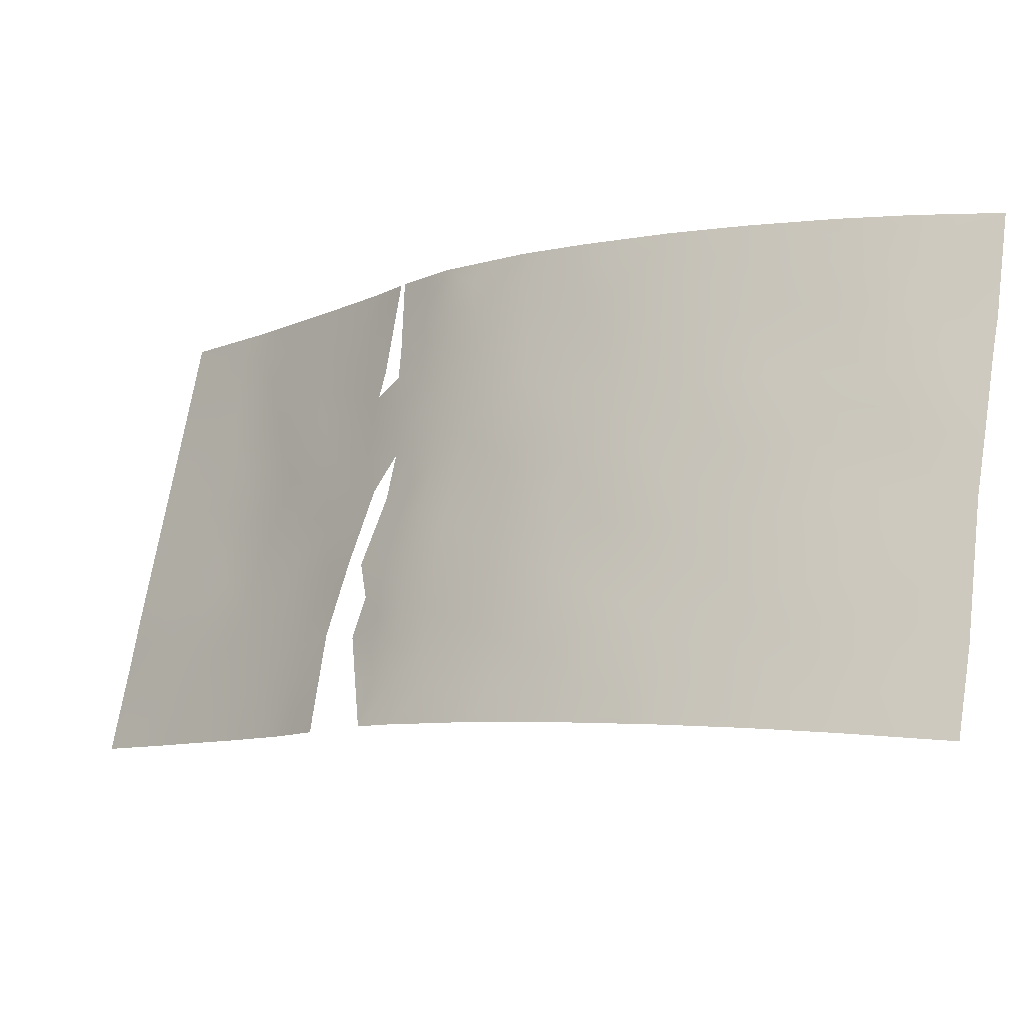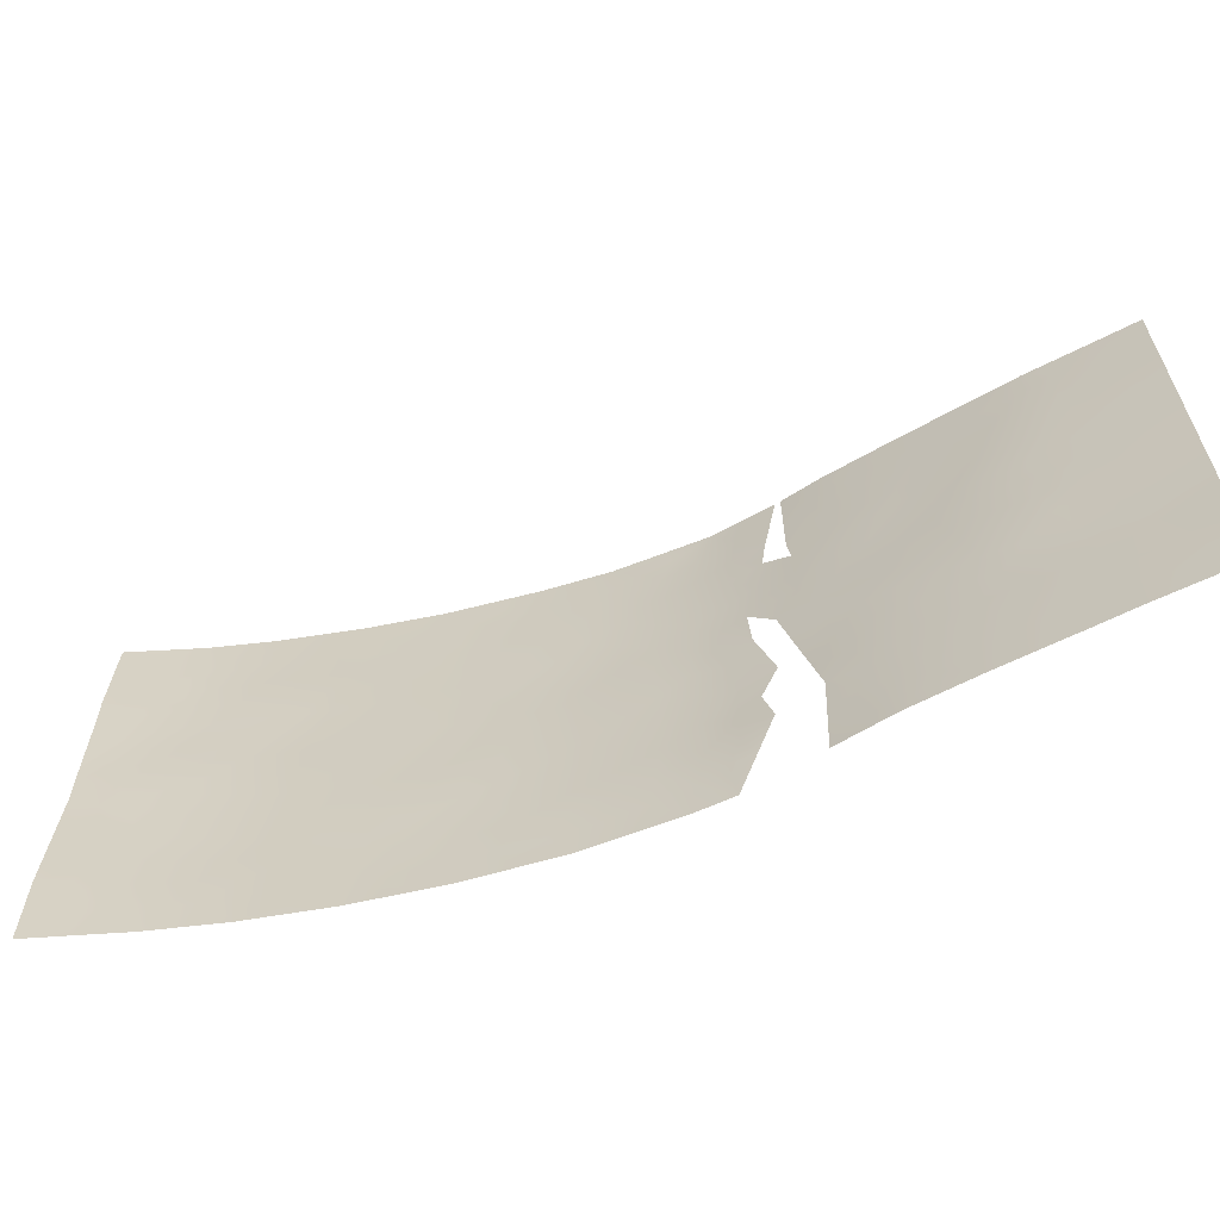
<metadata>
{"format":"obj","ext":"obj","renderer":"f3d","projection":"perspective","resolution":1024,"background":"white","views":[{"elev":71.3,"azim":-170.2,"up":"+Y"},{"elev":-61.1,"azim":-18.5,"up":"+Z"}]}
</metadata>
<code>
v 31.38 87.74 -50
v 31.85 87.3 -48.18
v 19.2 98.08 -46.06
v 20.87 97.23 -41.06
v 33.23 85.94 -43.17
v 35.3 83.87 -42.82
v 32.6 86.62 -41.36
v 28.66 91.28 -39.92
v 27.53 92.54 -39.11
v 27.76 92.37 -38
v 27.16 92.71 -43.35
v 25.93 93.83 -41.95
v 24.39 94.99 -40.78
v 26.06 93.78 -39.67
v 28.58 91.17 -45.76
v 28.28 91.47 -46.66
v 14.98 100 -44.68
v 20.05 97.71 -39.11
v 35.28 83.82 -47.63
v 28.24 91.56 -44.08
v 35.23 83.84 -50
v 33.69 85.37 -50
v 35.27 83.81 -49.92
v 29.04 90.93 -38.03
v 29.05 90.92 -38
v 28.99 90.84 -40.43
v 32.66 86.5 -46.6
v 24.59 94.82 -43
v 30.48 88.78 -47.91
v 28.64 91.09 -43.79
v 27.32 92.63 -41.17
v 17.79 98.77 -47.49
v 27.79 91.93 -50
v 17.02 99.19 -40.95
v 16.29 99.48 -42.69
v 33.7 85.46 -45.05
v 25.82 94.03 -38
v 17.19 99 -50
v 17.05 99.21 -38
v 18.05 98.73 -39.3
v 14.82 100 -47.92
v 28.58 91.34 -40.73
v 29.04 90.76 -41.11
v 28.2 91.66 -42.93
v 17.33 98.99 -45.56
v 14.91 100 -46.01
v 14.99 100 -40.5
v 31.09 88.48 -38
v 30.45 89.14 -39.71
v 30.02 89.57 -41.39
v 35.3 83.86 -45.12
v 28.43 91.22 -47.67
v 15 100 -41.26
v 14.98 100 -43.19
v 33.21 86.1 -38
v 20.97 97.06 -50
v 22.24 96.27 -50
v 29.12 90.34 -49.65
v 24.4 94.86 -47.08
v 23.05 95.76 -50
v 22.8 95.97 -47.83
v 29.19 90.29 -47.48
v 29.73 90.05 -38
v 22.33 96.31 -44.46
v 18.73 98.34 -44.25
v 21.27 96.91 -46.49
v 14.81 100 -50
v 18.63 98.46 -38
v 25.12 94.29 -50
v 24.36 95.08 -38
v 27.02 92.68 -50
v 18.98 98.15 -50
v 15.07 100 -38
v 22.63 96.19 -40.98
v 25.89 93.7 -46.43
v 32.7 86.68 -38
v 31.89 87.51 -39.69
v 19.04 98.2 -40.97
v 35.27 83.81 -50
v 28.94 90.72 -45.62
v 28.94 91.05 -38
v 31.33 87.92 -46.24
v 22.32 96.42 -38
v 20.56 97.45 -38
v 32.9 86.19 -50
v 29.1 90.33 -50
v 30.13 89.08 -50
v 34.44 84.82 -38
v 35.32 83.89 -38.96
v 35.31 83.88 -40.18
v 35.32 83.9 -38
v 25.9 93.74 -44.25
v 30.03 89.37 -45.81
v 19.68 97.8 -48.1
v 34.12 85.07 -41.34
v 34.28 84.96 -39.15
v 33.13 86.11 -39.77
v 16.92 99.17 -44.55
v 23.26 95.69 -44.45
v 18.09 98.67 -42.62
v 23.1 95.77 -45.93
v 20.55 97.35 -44.48
v 19.93 97.74 -42.7
v 31.85 87.41 -42.95
v 25.71 93.79 -48.38
v 21.66 96.74 -42.74
v 34.62 84.54 -43.51
v 21.64 96.82 -39.47
v 31.27 88.15 -41.26
v 32.26 86.9 -44.76
v 24.55 94.79 -45.11
v 27.29 92.54 -45.51
v 30.91 88.43 -44.33
v 23.33 95.7 -42.63
v 27.3 92.42 -47.94
v 29.03 90.69 -42.84
v 16.55 99.29 -49.06
v 28.8 91.16 -38.96
v 28.35 91.71 -38
v 28.19 91.84 -38.97
v 26.57 93.25 -42.66
v 25.91 93.79 -43.11
v 26.55 93.22 -43.79
v 25.2 94.38 -41.31
v 25.96 93.84 -40.8
v 24.73 94.76 -39.73
v 27.93 91.86 -45.97
v 34.79 84.35 -47.02
v 28.41 91.36 -44.92
v 27.8 92.02 -44.8
v 34.46 84.61 -50
v 34.46 84.61 -49.69
v 34.82 84.26 -49.23
v 34.09 84.99 -49.04
v 29.01 90.89 -39.23
v 29.41 90.41 -38.75
v 30.09 89.19 -48.73
v 30.76 88.41 -50
v 30.77 88.43 -49.12
v 28.79 90.9 -44.71
v 29.34 90.23 -44.77
v 25.25 94.29 -43.59
v 25.25 94.33 -42.45
v 26.79 93.17 -39.35
v 27.01 93.01 -38.56
v 25.6 94.15 -39.07
v 18.5 98.39 -49.21
v 17.6 98.82 -49.17
v 18.09 98.58 -50
v 16.94 99.23 -39.2
v 17.61 98.94 -38.64
v 28.45 91.43 -41.7
v 15.87 99.61 -45.67
v 15.93 99.59 -44.24
v 34.65 84.5 -46.06
v 34.43 84.72 -45.12
v 33.92 85.24 -45.96
v 35.29 83.85 -46.3
v 33.37 85.79 -46.74
v 32.87 86.27 -47.41
v 33.33 85.79 -47.8
v 15.9 99.64 -41.19
v 33.66 85.58 -39.5
v 33.57 85.65 -40.43
v 34.2 85.02 -40.17
v 26.62 93.24 -41.51
v 27.23 92.68 -42.28
v 25.05 94.55 -38.71
v 24.26 95.12 -39.18
v 23.68 95.53 -38.69
v 23.86 95.37 -40
v 27.87 92.03 -42.05
v 27.72 92.14 -43.09
v 14.99 100 -42.22
v 15.7 99.72 -43.28
v 15.63 99.75 -42.24
v 17.13 99.1 -42.65
v 16.58 99.33 -43.47
v 17.47 98.93 -43.54
v 21.61 96.67 -50
v 21.83 96.55 -49.31
v 21.24 96.92 -48.77
v 32.22 86.95 -47.36
v 31.99 87.21 -46.44
v 31.55 87.65 -47.22
v 29.16 90.31 -48.57
v 29.6 89.78 -48.36
v 23.75 95.33 -45.41
v 23.72 95.34 -46.44
v 24.49 94.82 -46.09
v 29.66 90.07 -39.8
v 30.07 89.62 -38.87
v 22.93 95.89 -46.82
v 23.6 95.42 -47.44
v 23.43 95.52 -48.31
v 24.27 94.93 -48.2
v 26.67 93.22 -40.39
v 28.05 91.94 -39.91
v 27.4 92.62 -40.11
v 27.96 91.98 -40.93
v 14.81 100 -48.96
v 15.59 99.68 -49.31
v 15.65 99.66 -48.47
v 17.48 98.92 -46.5
v 18.47 98.44 -46.77
v 18.24 98.55 -45.82
v 18.95 98.22 -45.13
v 17.95 98.7 -44.92
v 17.88 98.73 -44.14
v 19.06 98.23 -38.81
v 18.49 98.52 -38.5
v 25.09 94.55 -38
v 19.97 97.61 -49.55
v 19.98 97.6 -50
v 15.03 100 -39.25
v 15.88 99.66 -39.75
v 15.98 99.63 -38.66
v 17.84 98.83 -38
v 20.39 97.51 -40.2
v 21.28 97.01 -40.25
v 20.8 97.29 -39.5
v 31.9 87.58 -38
v 31.51 87.97 -38.85
v 32.26 87.13 -38.85
v 25.15 94.28 -46.74
v 25.21 94.26 -45.75
v 16.69 99.34 -40.09
v 17.56 98.95 -40.12
v 19.02 98.2 -42.64
v 19.51 97.95 -41.83
v 18.58 98.42 -41.79
v 35.27 83.81 -48.77
v 33.02 86.26 -38.89
v 32.56 86.75 -39.69
v 24.01 95.23 -42.56
v 23.79 95.36 -43.53
v 33.18 85.98 -45.84
v 32.97 86.18 -44.92
v 32.46 86.7 -45.69
v 35.3 83.86 -43.97
v 34.77 84.39 -44.37
v 22.73 95.99 -48.97
v 18.54 98.46 -40.1
v 19.49 97.98 -40.11
v 26.79 93.2 -38
v 21.43 96.84 -44.5
v 20.87 97.16 -45.42
v 21.81 96.61 -45.39
v 20.8 97.24 -42.74
v 20.26 97.54 -43.58
v 21.12 97.04 -43.62
v 19.96 97.71 -41.02
v 20.42 97.48 -41.88
v 32.25 86.98 -42.18
v 32.54 86.67 -43.07
v 32.95 86.24 -42.25
v 24.09 95.03 -50
v 24.62 94.66 -49.2
v 23.69 95.32 -49.14
v 31.78 87.42 -45.49
v 27.85 91.89 -47.22
v 27.87 91.81 -48.09
v 19.44 97.91 -49.02
v 20.39 97.39 -48.91
v 21.29 96.89 -47.69
v 20.42 97.38 -47.31
v 25.48 93.99 -49.21
v 25.01 94.34 -48.53
v 19.6 97.96 -38
v 32.58 86.55 -48.2
v 32.35 86.78 -49.09
v 18.06 98.68 -40.95
v 29.62 89.71 -50
v 29.86 89.51 -47.67
v 31.58 87.56 -49.08
v 31.16 88.05 -48.09
v 30.78 88.81 -38.85
v 30.41 89.27 -38
v 29.06 90.7 -41.89
v 29.6 90.04 -42.03
v 29.51 90.2 -41.03
v 33.82 85.46 -38
v 33.74 85.53 -38.6
v 34.83 84.4 -38.77
v 34.78 84.43 -39.69
v 17.61 98.91 -41.79
v 16.59 99.37 -41.87
v 29.07 90.51 -46.55
v 29.63 89.82 -46.65
v 22.02 96.45 -48.28
v 22.08 96.41 -47.2
v 23.34 95.75 -38
v 22.87 96.06 -38.7
v 14.98 100 -43.93
v 33.21 85.88 -48.97
v 31.11 88.18 -45.27
v 30.47 88.91 -45.05
v 30.66 88.66 -46.02
v 30.89 88.37 -47.05
v 33.81 85.29 -48.18
v 22.8 95.99 -45.25
v 22.29 96.28 -46.16
v 30.18 89.41 -40.59
v 30.96 88.49 -42.04
v 31.25 88.12 -42.79
v 31.59 87.74 -42.09
v 14.87 100 -46.96
v 15.66 99.67 -47.57
v 15.73 99.66 -46.63
v 21.44 96.94 -38
v 20.97 97.2 -38.76
v 21.97 96.62 -38.72
v 22.86 95.99 -43.56
v 31.17 88.32 -39.68
v 33.92 85.24 -43.3
v 34.43 84.75 -42.51
v 33.68 85.5 -42.3
v 25.91 93.71 -45.36
v 25.23 94.27 -44.7
v 27.63 92.21 -43.92
v 27.2 92.65 -44.4
v 32.14 86.96 -50
v 26.59 93.15 -44.91
v 18.7 98.3 -47.73
v 19.45 97.94 -47.05
v 33.32 85.88 -41.36
v 32.89 86.33 -40.51
v 32.24 87.06 -40.52
v 18.45 98.48 -43.44
v 26.07 93.48 -50
v 26.33 93.26 -49.15
v 16.06 99.6 -38
v 34.15 85.01 -44.24
v 24.54 94.87 -41.92
v 23.46 95.63 -40.87
v 23.01 95.96 -40.14
v 19.91 97.7 -45.29
v 19.64 97.85 -44.38
v 20.19 97.52 -46.27
v 21.98 96.54 -43.6
v 21.3 96.97 -41.89
v 19.36 98.02 -43.5
v 25.83 93.72 -47.45
v 25.07 94.32 -47.72
v 26.49 93.12 -48.21
v 27.13 92.57 -49.04
v 22.5 96.22 -42.7
v 34.75 84.44 -40.79
v 23.98 95.2 -44.53
v 24.58 94.8 -44.07
v 26.61 93.1 -46.04
v 22.17 96.45 -41.86
v 23.01 95.93 -41.78
v 21.76 96.71 -41.05
v 30.88 88.63 -40.49
v 31.58 87.83 -40.49
v 34.79 84.4 -41.82
v 35.31 83.87 -41.5
v 18.09 98.61 -48.39
v 22.51 96.28 -39.43
v 22.16 96.49 -40.22
v 29.71 89.89 -43
v 30.27 89.26 -42.2
v 30.6 88.91 -41.29
v 33.47 85.7 -44.12
v 32.06 87.14 -43.84
v 32.76 86.4 -43.99
v 31.94 87.38 -41.32
v 30.23 89.1 -46.84
v 30.74 88.69 -43.13
v 31.39 87.91 -43.64
v 23.8 95.39 -41.72
v 31.58 87.67 -44.56
v 34.1 85.04 -47.07
v 16.54 99.33 -46.11
v 27.29 92.49 -46.71
v 17.21 99.01 -48.28
v 27.65 92.03 -48.79
v 29.79 89.75 -43.99
v 16.68 99.26 -47.26
v 26.58 93.07 -47.17
v 16 99.5 -50
v 16.38 99.37 -48.11
v 28.11 91.57 -48.84
v 29.91 89.56 -44.87
v 30.23 89.28 -43.27
v 29.49 90.03 -45.66
v 29.64 89.7 -49.28
v 18.83 98.23 -48.52
v 30.33 89.1 -44.14
v 29.19 90.44 -43.84
v 26.35 93.56 -38.65
v 34.58 84.53 -48.13
v 23.42 95.7 -39.37
v 20.64 97.26 -48.16
v 25.32 94.32 -40.19
v 16.09 99.57 -40.53
v 15.63 99.72 -45.03
v 16.38 99.41 -45.13
f 118 119 120
f 121 122 123
f 19 158 128
f 129 130 127
f 22 131 132
f 132 133 134
f 135 26 191
f 140 80 141
f 142 122 143
f 144 145 392
f 147 148 149
f 155 156 157
f 158 155 128
f 159 160 161
f 163 164 165
f 166 121 167
f 177 178 179
f 56 181 182
f 183 184 185
f 188 189 190
f 189 193 194
f 194 195 196
f 125 166 197
f 198 199 200
f 201 202 203
f 204 205 206
f 207 208 206
f 175 154 178
f 208 209 98
f 213 214 56
f 217 216 150
f 218 151 211
f 219 220 221
f 222 223 224
f 225 226 190
f 150 227 228
f 229 230 231
f 23 232 133
f 21 79 23
f 233 224 234
f 237 238 239
f 198 8 120
f 51 240 241
f 210 243 244
f 245 37 392
f 197 199 144
f 246 247 248
f 249 250 251
f 252 230 253
f 254 255 256
f 257 258 259
f 195 242 259
f 184 239 260
f 115 262 261
f 267 268 258
f 269 210 18
f 295 270 271
f 243 228 272
f 252 219 244
f 87 388 273
f 139 275 276
f 192 277 278
f 279 280 281
f 25 24 136
f 282 55 283
f 284 96 285
f 263 389 147
f 91 88 284
f 286 287 177
f 288 289 387
f 290 291 265
f 292 293 170
f 296 297 298
f 276 185 299
f 134 300 295
f 301 248 302
f 191 281 303
f 304 305 306
f 307 308 309
f 242 290 181
f 310 311 312
f 314 223 277
f 315 316 317
f 226 318 319
f 11 320 173
f 320 321 130
f 322 271 275
f 123 323 321
f 324 325 205
f 317 326 256
f 237 159 157
f 283 233 163
f 164 327 326
f 327 234 328
f 209 329 179
f 267 330 331
f 241 333 156
f 124 334 143
f 335 171 336
f 337 338 207
f 337 339 247
f 340 251 246
f 341 253 249
f 250 342 338
f 329 342 229
f 343 225 344
f 196 268 344
f 345 331 346
f 340 313 347
f 285 165 348
f 266 339 325
f 236 349 350
f 318 351 323
f 352 347 353
f 352 354 341
f 355 356 314
f 357 358 348
f 319 142 350
f 359 389 324
f 312 360 293
f 361 336 360
f 280 362 363
f 304 364 363
f 315 365 333
f 366 367 255
f 188 349 99
f 354 361 220
f 364 355 303
f 254 368 306
f 160 183 270
f 289 274 369
f 370 371 305
f 298 369 299
f 286 231 272
f 353 372 335
f 366 371 373
f 373 296 260
f 357 95 316
f 356 368 328
f 365 367 238
f 161 300 374
f 334 372 235
f 193 302 291
f 376 261 127
f 44 30 116
f 378 262 115
f 375 380 204
f 376 351 381
f 381 343 345
f 202 382 117
f 383 377 380
f 383 308 203
f 377 117 148
f 384 52 262
f 8 118 120
f 118 81 119
f 120 119 10
f 11 121 123
f 121 12 122
f 123 122 92
f 13 124 396
f 124 12 125
f 127 16 15
f 19 128 393
f 15 129 127
f 129 20 130
f 127 130 112
f 131 21 132
f 23 133 21
f 22 132 134
f 132 21 133
f 134 133 393
f 25 136 63
f 136 24 135
f 29 137 139
f 137 87 139
f 139 138 1
f 30 140 391
f 141 80 387
f 28 142 143
f 142 92 122
f 143 122 12
f 14 144 392
f 144 9 145
f 72 147 149
f 149 148 38
f 151 39 150
f 151 150 40
f 17 46 398
f 374 155 157
f 155 51 156
f 157 156 36
f 158 51 155
f 128 155 374
f 374 159 161
f 159 27 160
f 47 53 162
f 96 163 165
f 163 97 164
f 165 164 95
f 31 166 167
f 166 12 121
f 167 121 11
f 169 394 171
f 172 31 167
f 173 167 11
f 53 174 176
f 176 54 175
f 100 177 179
f 177 35 178
f 56 180 181
f 180 57 181
f 2 183 185
f 183 27 184
f 185 184 82
f 62 186 187
f 186 58 388
f 111 188 190
f 188 101 189
f 190 189 59
f 63 136 192
f 59 189 194
f 189 101 193
f 194 193 61
f 59 194 196
f 194 61 195
f 14 125 197
f 125 12 166
f 197 166 31
f 42 8 198
f 42 198 200
f 198 9 199
f 200 199 31
f 41 201 203
f 201 67 202
f 203 202 117
f 204 32 205
f 3 207 206
f 207 65 208
f 35 175 178
f 175 294 154
f 178 154 98
f 45 208 98
f 208 65 209
f 210 211 40
f 70 168 212
f 182 264 56
f 73 215 217
f 215 47 216
f 68 218 211
f 218 39 151
f 211 151 40
f 18 219 221
f 219 4 220
f 221 220 108
f 76 222 224
f 222 48 223
f 224 223 77
f 59 225 190
f 225 75 226
f 190 226 111
f 40 150 228
f 228 227 34
f 100 229 231
f 229 103 230
f 231 230 78
f 232 393 133
f 393 232 19
f 97 233 234
f 233 76 224
f 234 224 77
f 28 235 236
f 235 114 236
f 27 237 239
f 237 36 238
f 239 238 110
f 9 120 10
f 120 9 198
f 240 107 241
f 107 240 6
f 57 60 242
f 18 210 244
f 210 40 243
f 244 243 78
f 10 245 145
f 14 197 144
f 197 31 199
f 144 199 9
f 64 246 248
f 246 102 247
f 248 247 66
f 106 249 251
f 249 103 250
f 251 250 102
f 4 252 253
f 252 78 230
f 253 230 103
f 7 254 256
f 254 104 255
f 256 255 5
f 60 257 259
f 257 69 258
f 259 258 196
f 196 195 259
f 195 61 242
f 259 242 60
f 82 184 260
f 184 27 239
f 260 239 110
f 52 261 262
f 261 52 16
f 182 265 395
f 265 66 266
f 264 395 94
f 69 267 258
f 267 105 268
f 258 268 196
f 84 269 18
f 269 68 211
f 85 295 271
f 295 161 270
f 271 270 2
f 78 243 272
f 243 40 228
f 272 228 34
f 78 252 244
f 252 4 219
f 244 219 18
f 58 86 273
f 273 388 58
f 87 137 388
f 29 139 276
f 139 1 275
f 276 275 2
f 63 192 278
f 192 49 277
f 278 277 48
f 43 279 281
f 279 116 280
f 281 280 50
f 26 43 281
f 88 283 96
f 283 88 282
f 96 284 88
f 89 285 90
f 285 89 284
f 72 263 147
f 263 94 389
f 91 284 89
f 150 216 227
f 216 47 397
f 227 397 34
f 100 286 177
f 286 34 287
f 177 287 35
f 80 288 387
f 288 62 289
f 387 289 93
f 182 290 265
f 290 61 291
f 265 291 66
f 70 292 170
f 292 83 293
f 170 293 394
f 54 294 175
f 294 17 398
f 295 85 22
f 82 296 298
f 296 113 297
f 298 297 93
f 29 276 299
f 276 2 185
f 299 185 82
f 22 134 295
f 134 393 300
f 295 300 161
f 101 301 302
f 301 64 248
f 302 248 66
f 49 191 303
f 191 26 281
f 303 281 50
f 109 304 306
f 304 370 305
f 306 305 104
f 46 307 309
f 307 41 308
f 309 308 380
f 57 242 181
f 242 61 290
f 181 290 182
f 83 310 312
f 310 84 311
f 312 311 108
f 64 99 313
f 313 236 114
f 49 314 277
f 314 77 223
f 277 223 48
f 5 315 317
f 315 107 316
f 317 316 95
f 111 226 319
f 226 75 318
f 319 318 92
f 20 44 173
f 173 320 20
f 20 320 130
f 320 11 321
f 130 321 112
f 44 152 172
f 172 200 31
f 1 322 275
f 322 85 271
f 275 271 2
f 11 123 321
f 123 92 323
f 321 323 112
f 32 324 205
f 324 94 325
f 205 325 3
f 5 317 256
f 317 95 326
f 256 326 7
f 36 237 157
f 237 27 159
f 157 159 374
f 96 283 163
f 283 55 233
f 163 233 97
f 95 164 326
f 164 97 327
f 326 327 7
f 7 327 328
f 327 97 234
f 328 234 77
f 98 209 179
f 209 65 329
f 179 329 100
f 301 99 64
f 105 267 331
f 267 69 330
f 331 330 71
f 73 217 332
f 51 241 156
f 241 107 333
f 156 333 36
f 12 124 143
f 124 13 334
f 143 334 28
f 74 335 336
f 335 13 171
f 336 171 394
f 76 233 55
f 3 337 207
f 337 102 338
f 207 338 65
f 102 337 247
f 337 3 339
f 247 339 66
f 64 340 246
f 340 106 251
f 246 251 102
f 106 341 249
f 341 4 253
f 249 253 103
f 102 250 338
f 250 103 342
f 338 342 65
f 100 329 229
f 329 65 342
f 229 342 103
f 105 343 344
f 343 75 225
f 344 225 59
f 59 196 344
f 344 268 105
f 115 345 346
f 345 105 331
f 346 331 71
f 106 340 347
f 340 64 313
f 347 313 114
f 90 285 348
f 285 96 165
f 348 165 95
f 94 266 325
f 266 66 339
f 325 339 3
f 28 236 350
f 236 313 99
f 350 349 111
f 92 318 323
f 318 75 351
f 323 351 112
f 74 352 353
f 352 106 347
f 353 347 114
f 106 352 341
f 352 74 354
f 341 354 4
f 49 355 314
f 355 109 356
f 314 356 77
f 95 357 348
f 357 6 358
f 348 358 90
f 111 319 350
f 319 92 142
f 350 142 28
f 32 359 324
f 359 148 147
f 324 389 94
f 83 312 293
f 312 108 360
f 293 360 394
f 108 361 360
f 361 74 336
f 360 336 394
f 108 311 221
f 221 311 18
f 50 280 363
f 280 116 362
f 363 362 386
f 370 304 363
f 304 109 364
f 363 364 50
f 107 315 333
f 315 5 365
f 333 365 36
f 104 366 255
f 366 110 367
f 255 367 5
f 101 188 301
f 188 111 349
f 4 354 220
f 354 74 361
f 220 361 108
f 50 364 303
f 364 109 355
f 303 355 49
f 104 254 306
f 254 7 368
f 306 368 109
f 34 162 287
f 287 162 176
f 287 176 35
f 161 160 270
f 160 27 183
f 270 183 2
f 93 289 369
f 289 62 274
f 369 274 29
f 370 113 371
f 305 371 104
f 82 298 299
f 298 93 369
f 299 369 29
f 34 286 272
f 286 100 231
f 272 231 78
f 74 353 335
f 353 114 372
f 335 372 13
f 110 366 373
f 366 104 371
f 373 371 113
f 110 373 260
f 373 113 296
f 260 296 82
f 6 357 316
f 77 356 328
f 356 109 368
f 328 368 7
f 36 365 238
f 365 5 367
f 238 367 110
f 374 300 393
f 28 334 235
f 334 13 372
f 235 372 114
f 61 193 291
f 193 101 302
f 291 302 66
f 375 153 309
f 375 309 380
f 112 376 127
f 376 115 261
f 127 261 16
f 148 359 377
f 359 32 377
f 116 30 391
f 71 33 346
f 378 384 262
f 346 378 115
f 390 379 385
f 385 141 387
f 379 390 386
f 45 375 204
f 204 380 32
f 115 376 381
f 376 112 351
f 381 351 75
f 115 381 345
f 381 75 343
f 345 343 105
f 202 67 382
f 117 382 38
f 383 117 377
f 380 377 32
f 117 383 203
f 383 380 308
f 203 308 41
f 152 279 43
f 33 378 346
f 378 33 384
f 135 191 136
f 263 213 264
f 385 379 141
f 379 386 362
f 148 117 38
f 393 128 374
f 391 140 141
f 187 186 388
f 145 9 10
f 94 263 264
f 388 137 187
f 187 274 62
f 332 217 39
f 389 359 147
f 316 107 6
f 113 390 297
f 385 297 390
f 379 391 141
f 297 385 93
f 387 93 385
f 113 370 390
f 386 390 370
f 386 370 363
f 379 362 391
f 391 362 116
f 14 392 146
f 136 191 192
f 215 216 217
f 245 392 145
f 146 392 37
f 192 191 49
f 213 263 72
f 213 72 214
f 137 29 274
f 187 137 274
f 139 87 138
f 264 213 56
f 217 150 39
f 153 399 398
f 168 169 126
f 170 394 169
f 174 54 176
f 395 265 266
f 152 43 42
f 70 170 169
f 182 395 264
f 395 266 94
f 200 172 152
f 236 99 349
f 168 70 169
f 172 167 173
f 168 146 37
f 44 172 173
f 179 178 98
f 212 168 37
f 301 188 99
f 176 175 35
f 375 45 399
f 396 124 125
f 13 396 126
f 14 396 125
f 14 146 396
f 126 396 146
f 168 126 146
f 45 98 399
f 206 208 45
f 311 84 18
f 162 53 176
f 126 169 171
f 126 171 13
f 216 397 227
f 206 205 3
f 397 47 162
f 397 162 34
f 153 46 309
f 152 42 200
f 398 46 153
f 294 398 154
f 210 269 211
f 44 116 279
f 98 154 399
f 398 399 154
f 45 204 206
f 375 399 153
f 152 44 279

</code>
